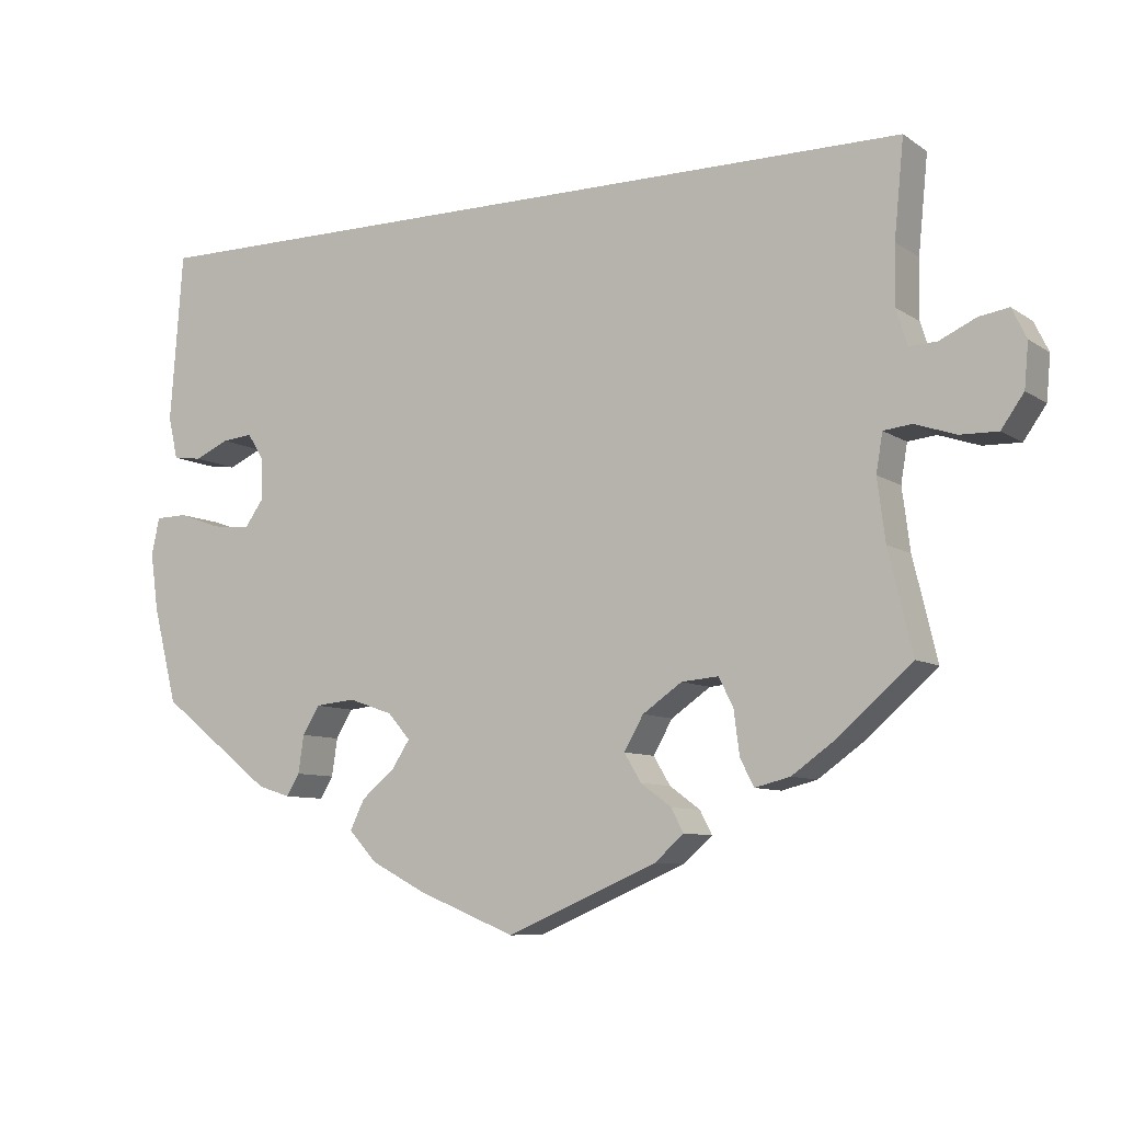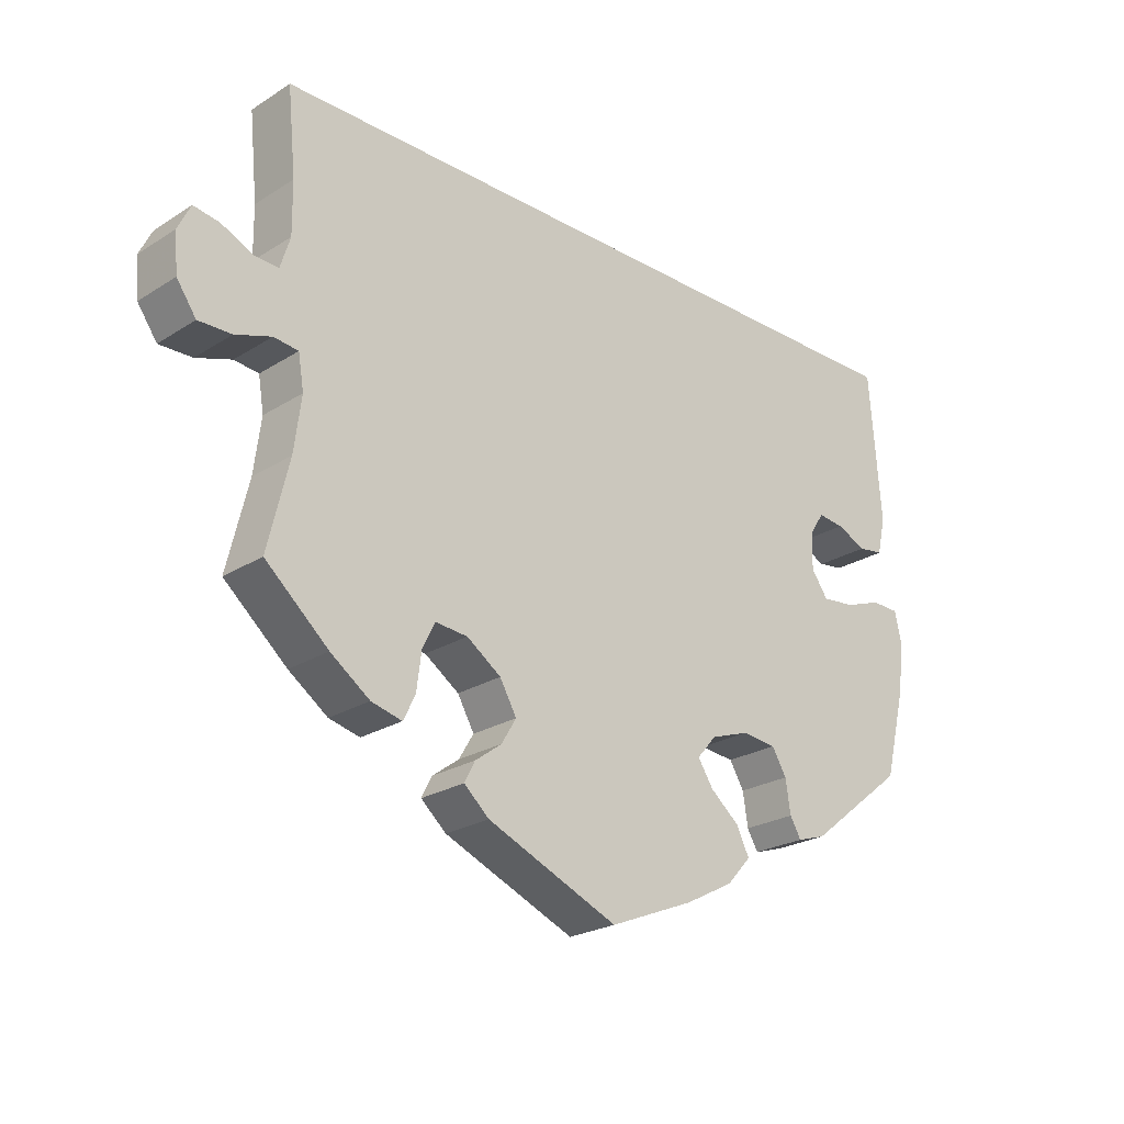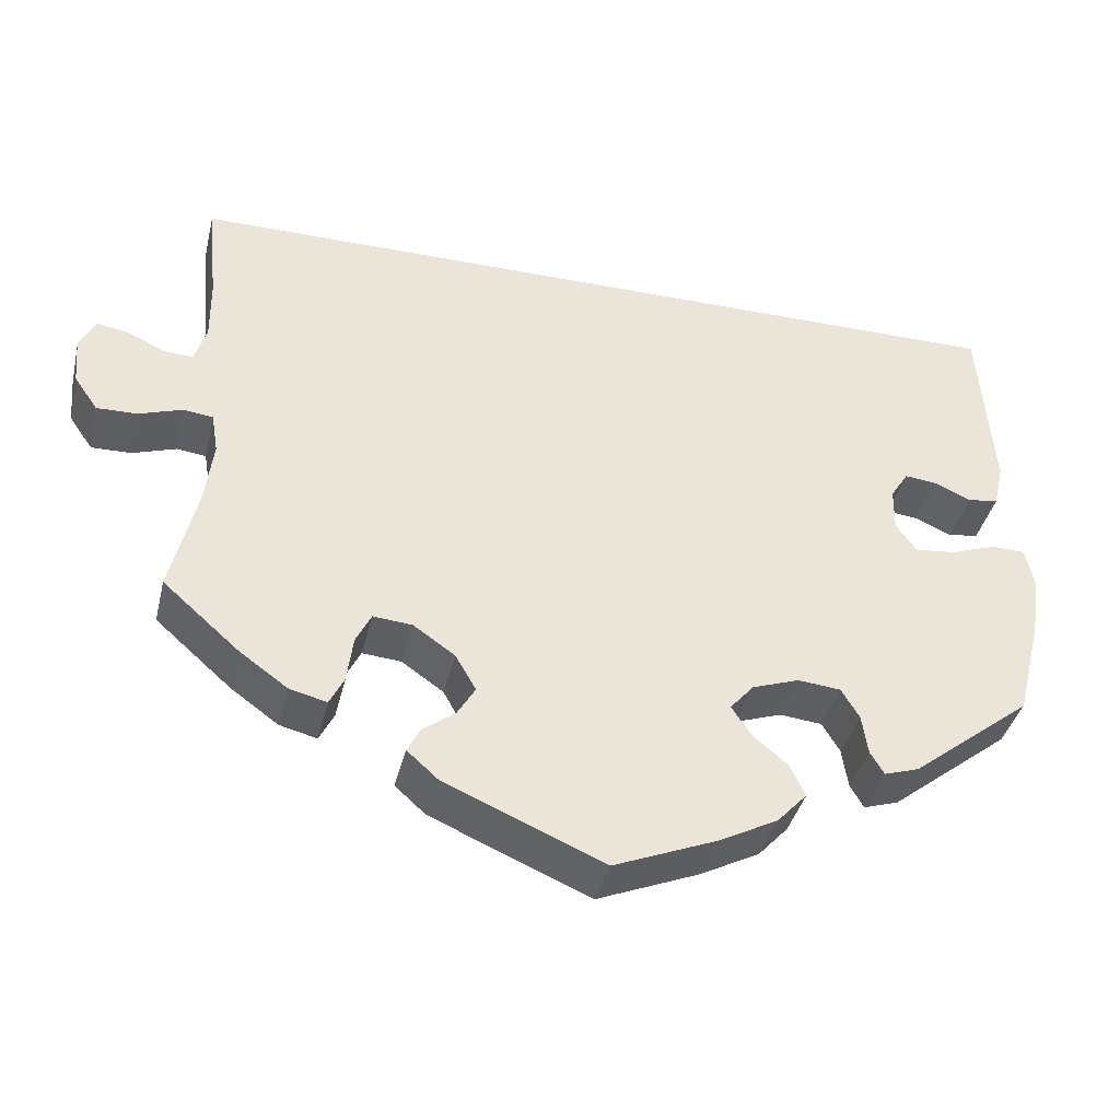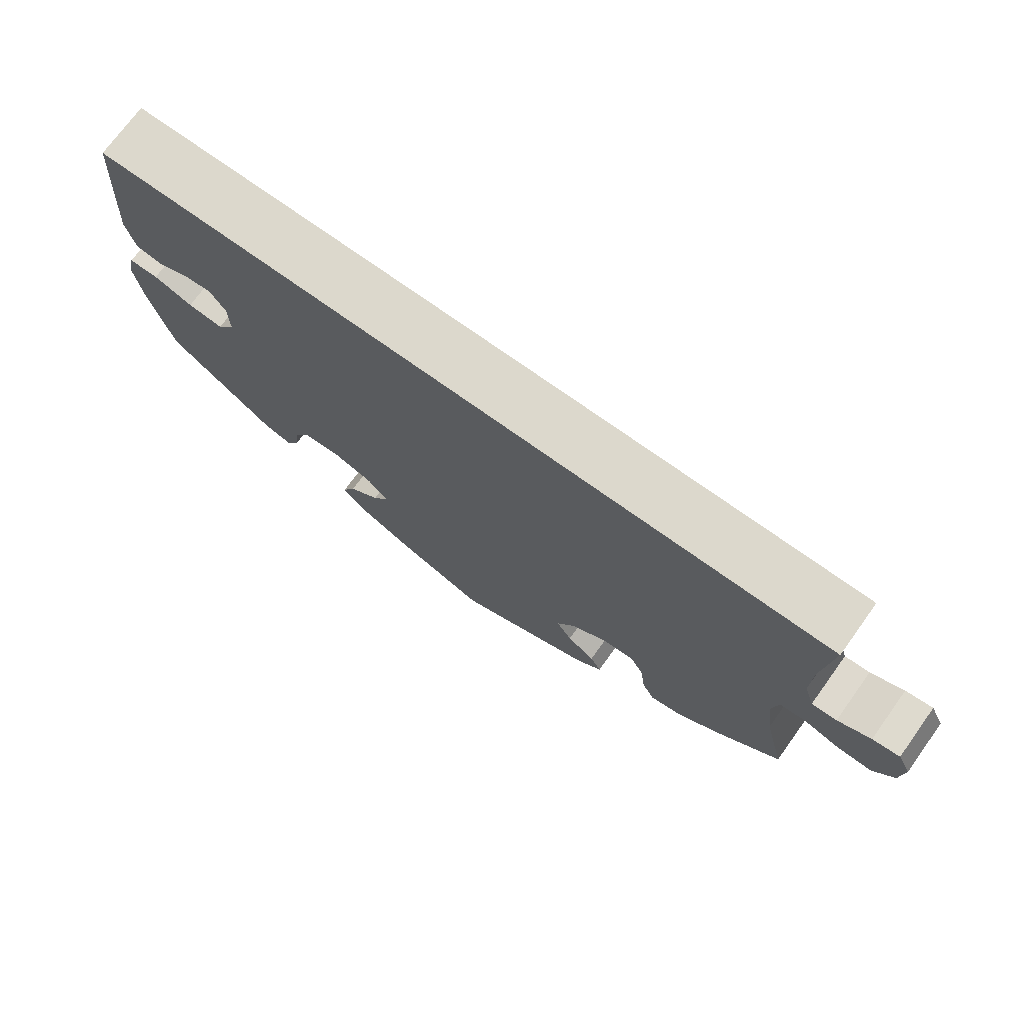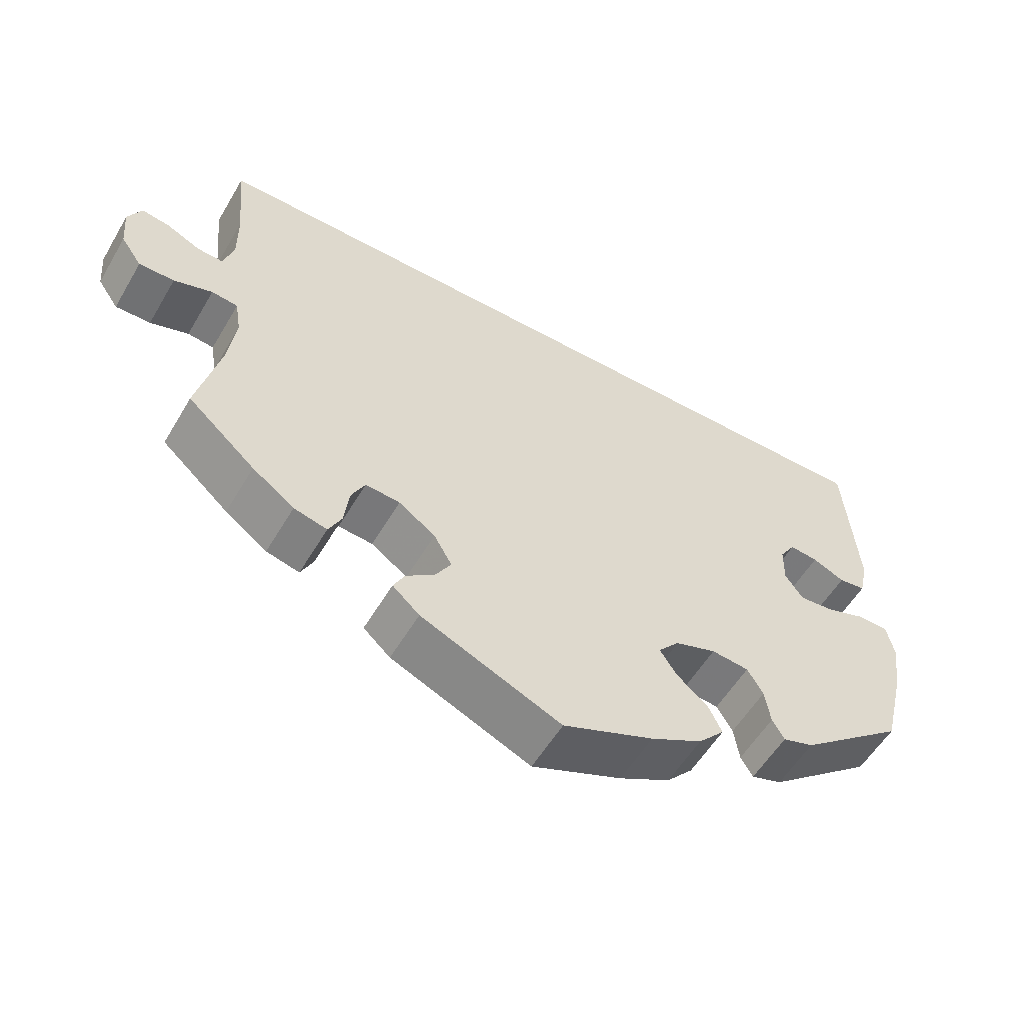
<metadata>
{"format":"obj","ext":"obj","renderer":"f3d","projection":"perspective","resolution":1024,"background":"white","views":[{"elev":-8.3,"azim":30.3,"up":"+Z"},{"elev":-23.8,"azim":136.3,"up":"+Z"},{"elev":-39.0,"azim":166.6,"up":"+Z"},{"elev":72.7,"azim":35.8,"up":"+Z"},{"elev":-55.6,"azim":149.8,"up":"+Z"}]}
</metadata>
<code>
v -0.12 0.07 -0.529
v -0.189 0.07 -0.493
v -0.224 0.07 -0.455
v -0.206 0.07 -0.418
v -0.164 0.07 -0.383
v -0.142 0.07 -0.349
v -0.17 0.07 -0.317
v -0.225 0.07 -0.298
v -0.275 0.07 -0.303
v -0.296 0.07 -0.338
v -0.303 0.07 -0.385
v -0.319 0.07 -0.412
v -0.36 0.07 -0.399
v -0.501 0.07 -0.288
v -0.531 0.07 -0.169
v -0.541 0.07 -0.097
v -0.531 0.07 -0.051
v -0.491 0.07 -0.05
v -0.438 0.07 -0.069
v -0.39 0.07 -0.074
v -0.366 0.07 -0.04
v -0.367 0.07 0.011
v -0.388 0.07 0.044
v -0.426 0.07 0.04
v -0.469 0.07 0.021
v -0.505 0.07 0.026
v -0.517 0.07 0.078
v -0.501 0.07 0.289
v 0.5 0.07 0.289
v 0.488 0.07 0.169
v 0.487 0.07 0.096
v 0.501 0.07 0.051
v 0.535 0.07 0.053
v 0.58 0.07 0.074
v 0.617 0.07 0.08
v 0.635 0.07 0.043
v 0.63 0.07 -0.012
v 0.602 0.07 -0.052
v 0.555 0.07 -0.051
v 0.504 0.07 -0.034
v 0.469 0.07 -0.038
v 0.461 0.07 -0.086
v 0.471 0.07 -0.163
v 0.501 0.07 -0.288
v 0.411 0.07 -0.367
v 0.355 0.07 -0.407
v 0.311 0.07 -0.418
v 0.294 0.07 -0.384
v 0.287 0.07 -0.33
v 0.269 0.07 -0.294
v 0.223 0.07 -0.298
v 0.174 0.07 -0.332
v 0.15 0.07 -0.374
v 0.171 0.07 -0.409
v 0.209 0.07 -0.437
v 0.224 0.07 -0.466
v 0.188 0.07 -0.498
v 0.001 0.07 -0.578
v -0.12 0 -0.529
v -0.189 0 -0.493
v -0.224 0 -0.455
v -0.206 0 -0.418
v -0.164 0 -0.383
v -0.142 0 -0.349
v -0.17 0 -0.317
v -0.225 0 -0.298
v -0.275 0 -0.303
v -0.296 0 -0.338
v -0.303 0 -0.385
v -0.319 0 -0.412
v -0.36 0 -0.399
v -0.501 0 -0.288
v -0.531 0 -0.169
v -0.541 0 -0.097
v -0.531 0 -0.051
v -0.491 0 -0.05
v -0.438 0 -0.069
v -0.39 0 -0.074
v -0.366 0 -0.04
v -0.367 0 0.011
v -0.388 0 0.044
v -0.426 0 0.04
v -0.469 0 0.021
v -0.505 0 0.026
v -0.517 0 0.078
v -0.501 0 0.289
v 0.5 0 0.289
v 0.488 0 0.169
v 0.487 0 0.096
v 0.501 0 0.051
v 0.535 0 0.053
v 0.58 0 0.074
v 0.617 0 0.08
v 0.635 0 0.043
v 0.63 0 -0.012
v 0.602 0 -0.052
v 0.555 0 -0.051
v 0.504 0 -0.034
v 0.469 0 -0.038
v 0.461 0 -0.086
v 0.471 0 -0.163
v 0.501 0 -0.288
v 0.411 0 -0.367
v 0.355 0 -0.407
v 0.311 0 -0.418
v 0.294 0 -0.384
v 0.287 0 -0.33
v 0.269 0 -0.294
v 0.223 0 -0.298
v 0.174 0 -0.332
v 0.15 0 -0.374
v 0.171 0 -0.409
v 0.209 0 -0.437
v 0.224 0 -0.466
v 0.188 0 -0.498
v 0.001 0 -0.578
f 54 55 56 57
f 53 54 57 58
f 52 53 58 1
f 46 47 48 49
f 46 49 50
f 43 44 45 46
f 42 43 46 50
f 41 42 50 51
f 37 38 39 40
f 37 40 41
f 36 37 41
f 33 34 35 36
f 32 33 36 41
f 31 32 41 51
f 27 28 29 30
f 24 25 26 27
f 23 24 27 30
f 22 23 30 31
f 16 17 18 19
f 16 19 20
f 15 16 20
f 14 15 20
f 13 14 20 21
f 10 11 12 13
f 9 10 13 21
f 2 3 4 5
f 2 5 6
f 1 2 6
f 52 1 6
f 51 52 6 7
f 31 51 7 8
f 21 22 31
f 8 9 21 31
f 115 114 113 112
f 116 115 112 111
f 59 116 111 110
f 107 106 105 104
f 108 107 104
f 104 103 102 101
f 108 104 101 100
f 109 108 100 99
f 98 97 96 95
f 99 98 95
f 99 95 94
f 94 93 92 91
f 99 94 91 90
f 109 99 90 89
f 88 87 86 85
f 85 84 83 82
f 88 85 82 81
f 89 88 81 80
f 77 76 75 74
f 78 77 74
f 78 74 73
f 78 73 72
f 79 78 72 71
f 71 70 69 68
f 79 71 68 67
f 63 62 61 60
f 64 63 60
f 64 60 59
f 64 59 110
f 65 64 110 109
f 66 65 109 89
f 89 80 79
f 89 79 67 66
f 1 59 60 2
f 2 60 61 3
f 3 61 62 4
f 4 62 63 5
f 5 63 64 6
f 6 64 65 7
f 7 65 66 8
f 8 66 67 9
f 9 67 68 10
f 10 68 69 11
f 11 69 70 12
f 12 70 71 13
f 13 71 72 14
f 14 72 73 15
f 15 73 74 16
f 16 74 75 17
f 17 75 76 18
f 18 76 77 19
f 19 77 78 20
f 20 78 79 21
f 21 79 80 22
f 22 80 81 23
f 23 81 82 24
f 24 82 83 25
f 25 83 84 26
f 26 84 85 27
f 27 85 86 28
f 28 86 87 29
f 29 87 88 30
f 30 88 89 31
f 31 89 90 32
f 32 90 91 33
f 33 91 92 34
f 34 92 93 35
f 35 93 94 36
f 36 94 95 37
f 37 95 96 38
f 38 96 97 39
f 39 97 98 40
f 40 98 99 41
f 41 99 100 42
f 42 100 101 43
f 43 101 102 44
f 44 102 103 45
f 45 103 104 46
f 46 104 105 47
f 47 105 106 48
f 48 106 107 49
f 49 107 108 50
f 50 108 109 51
f 51 109 110 52
f 52 110 111 53
f 53 111 112 54
f 54 112 113 55
f 55 113 114 56
f 56 114 115 57
f 57 115 116 58
f 58 116 59 1

</code>
